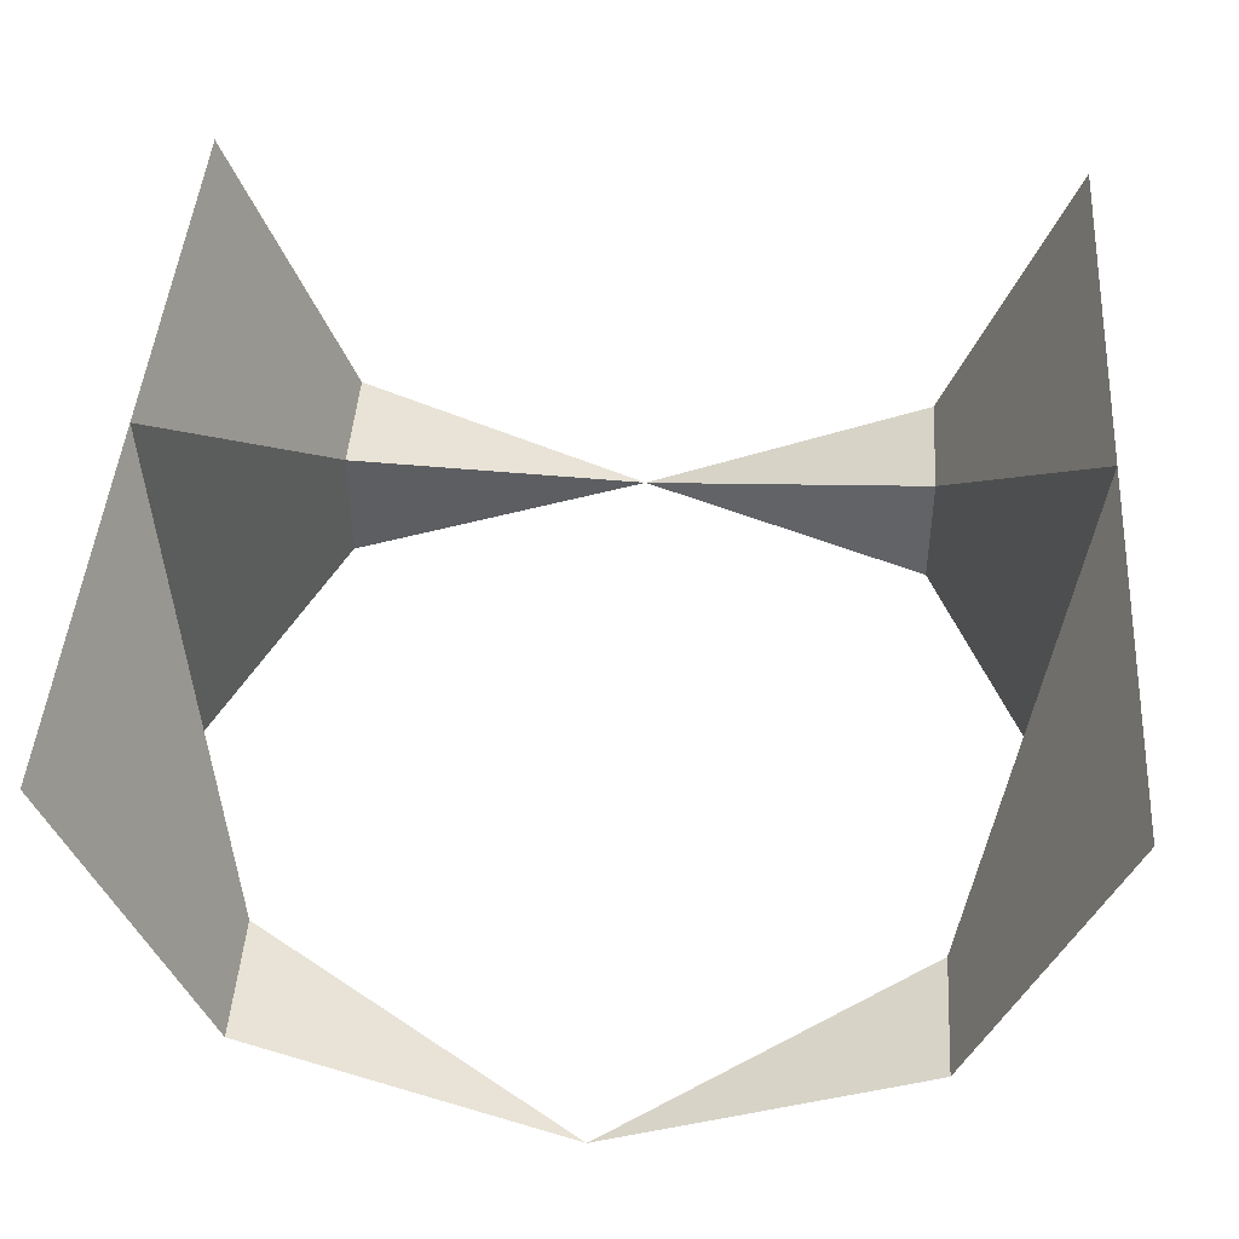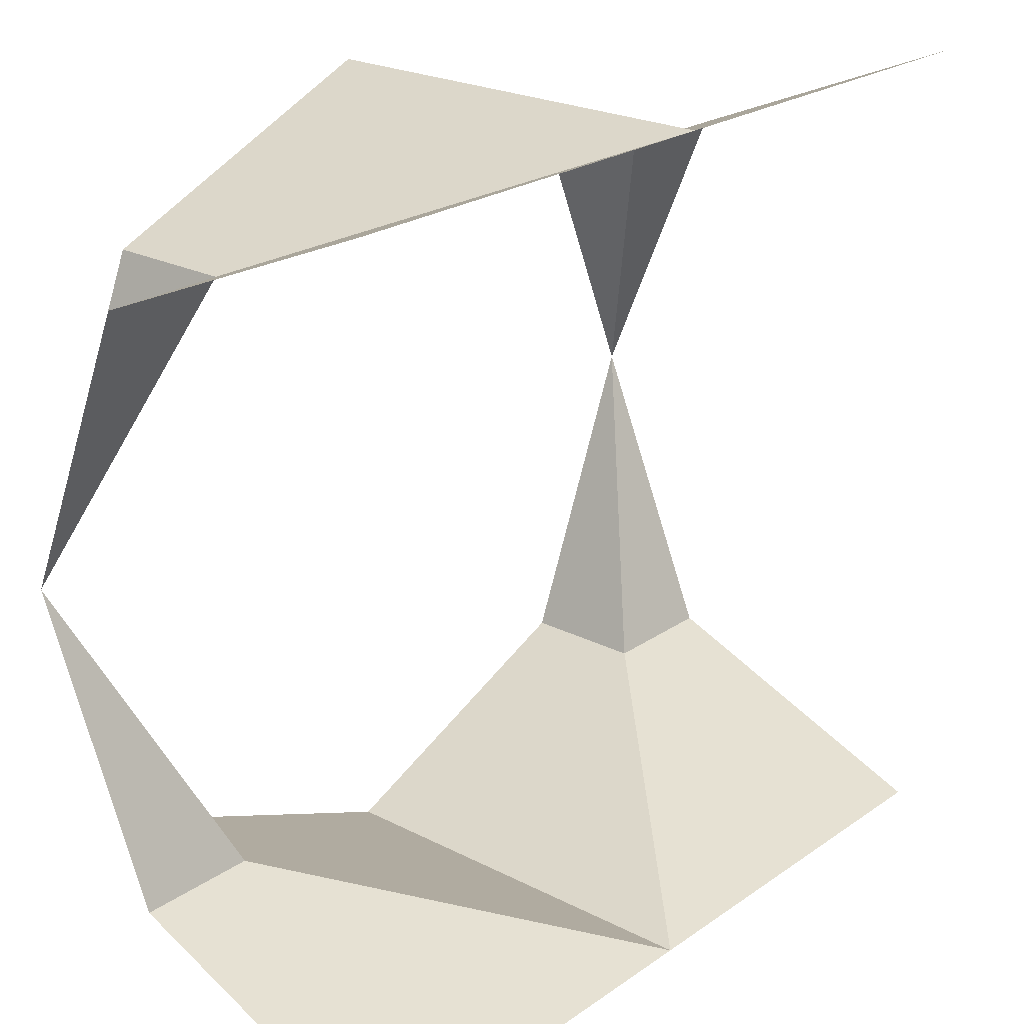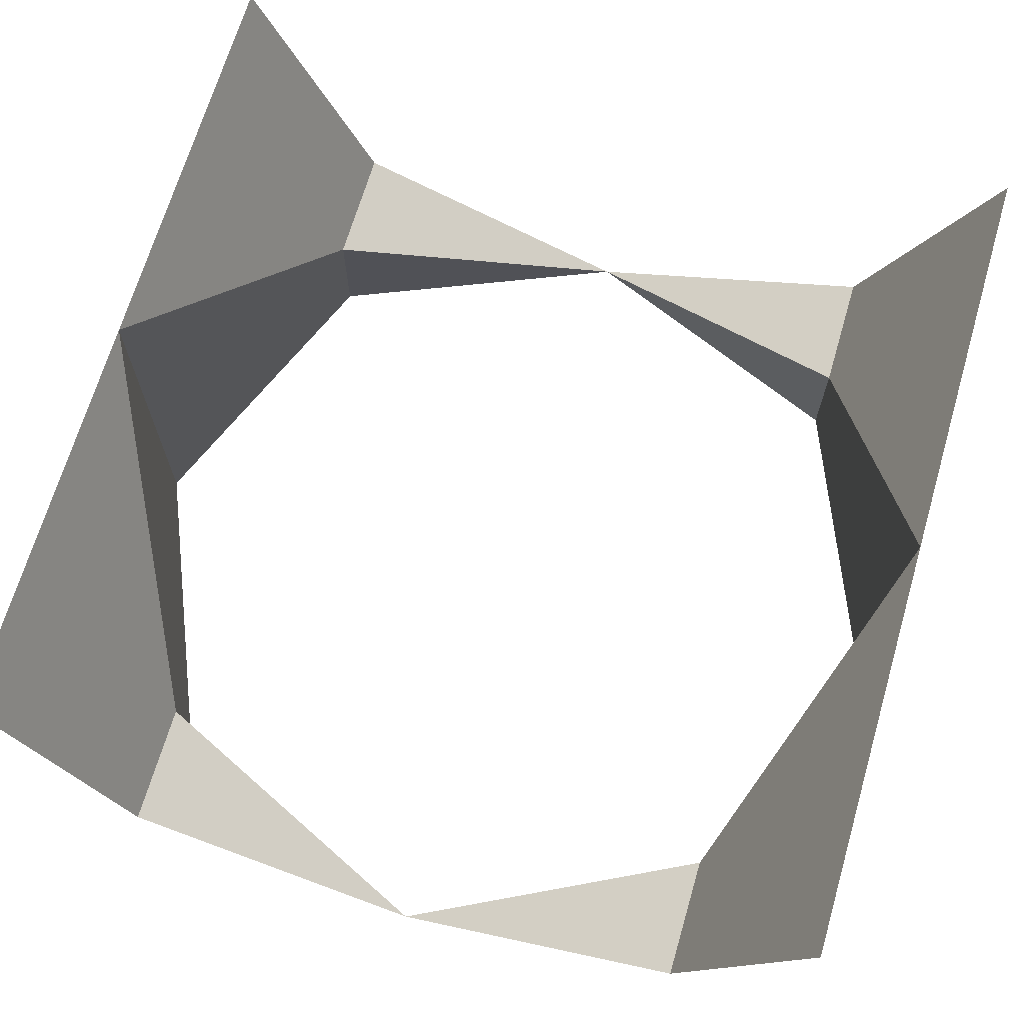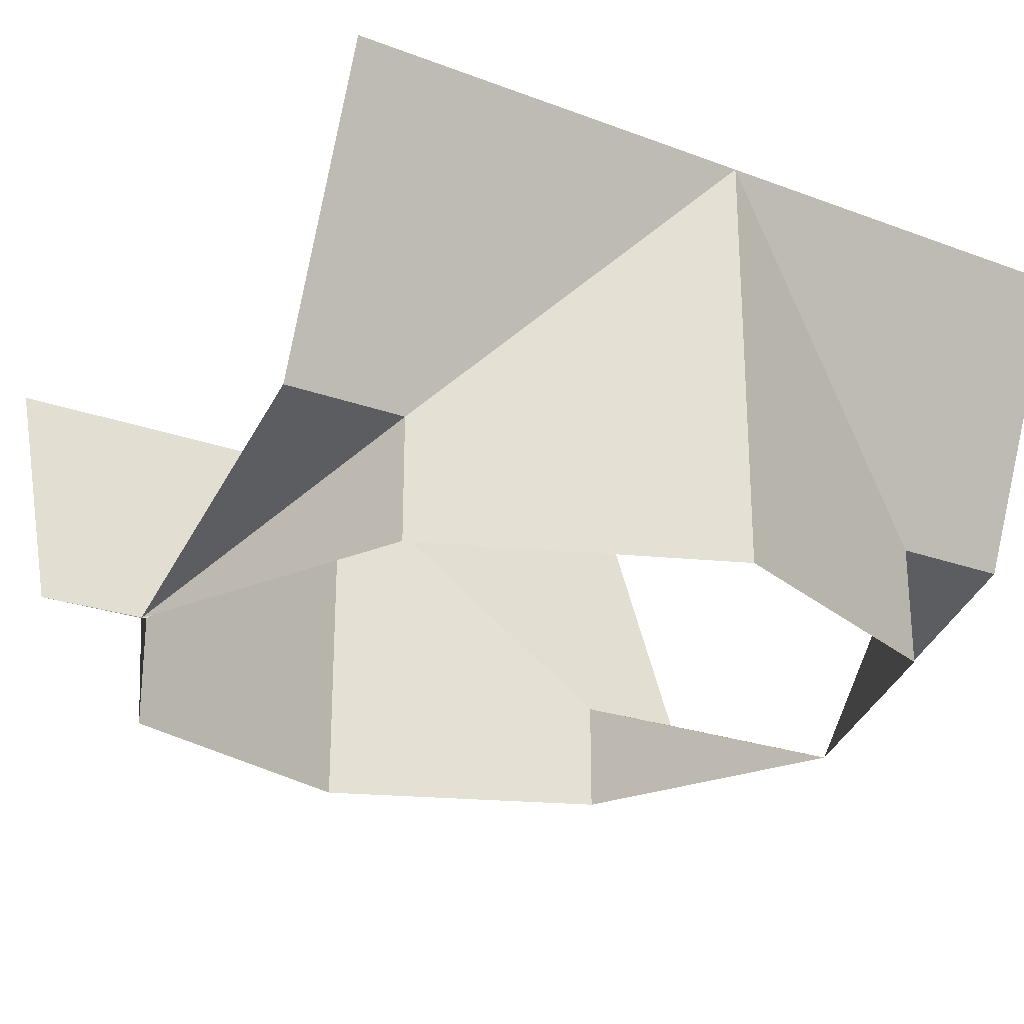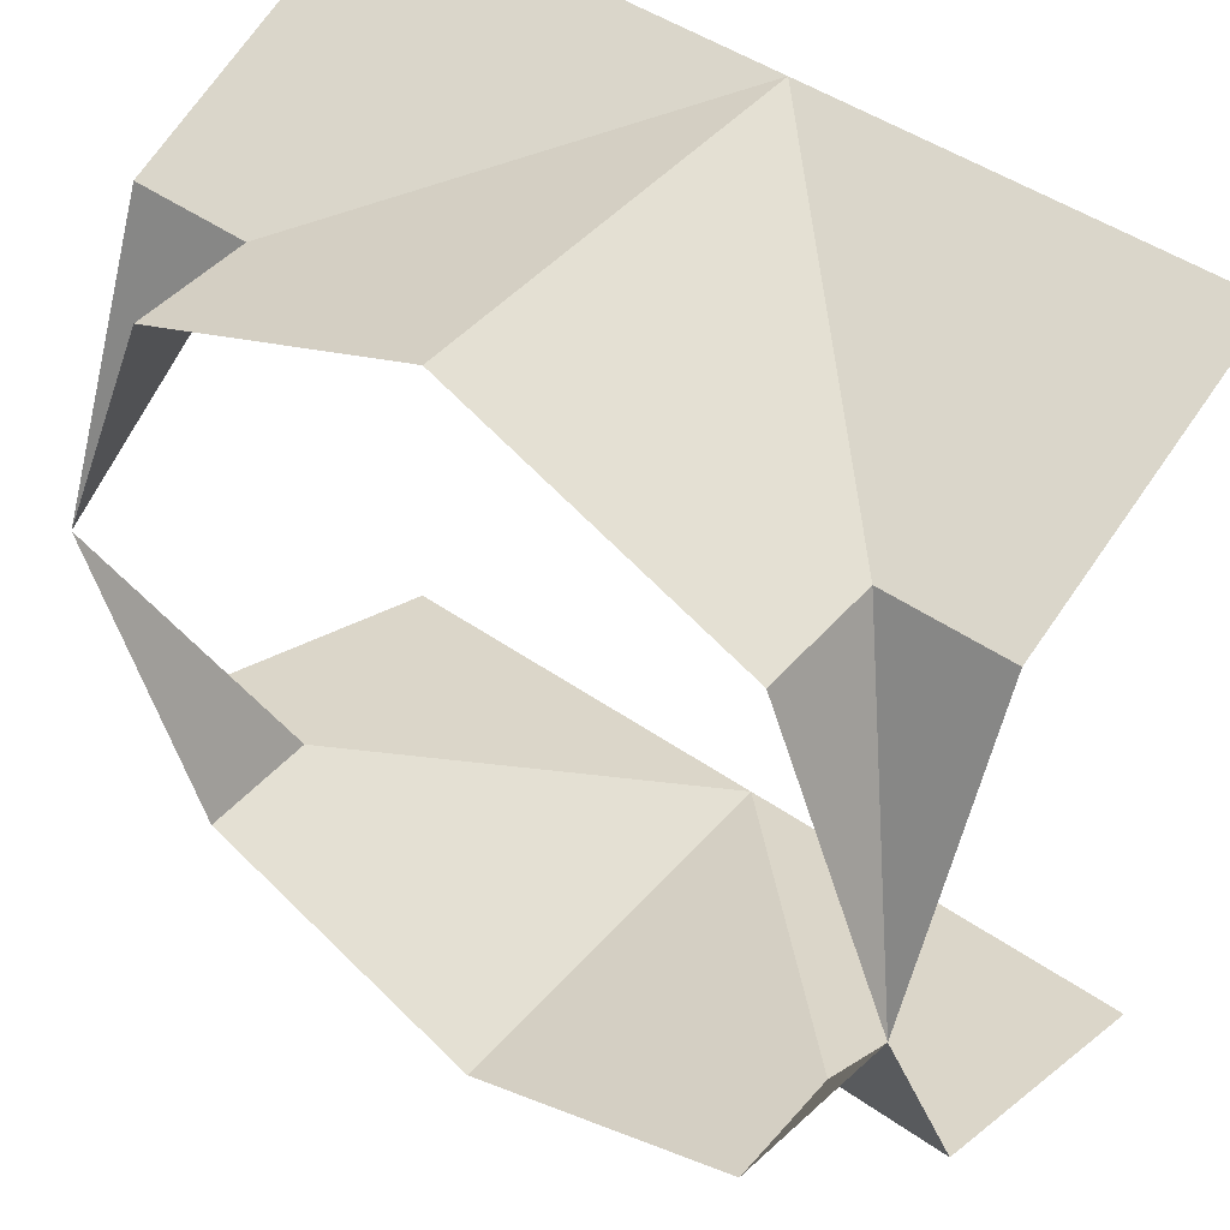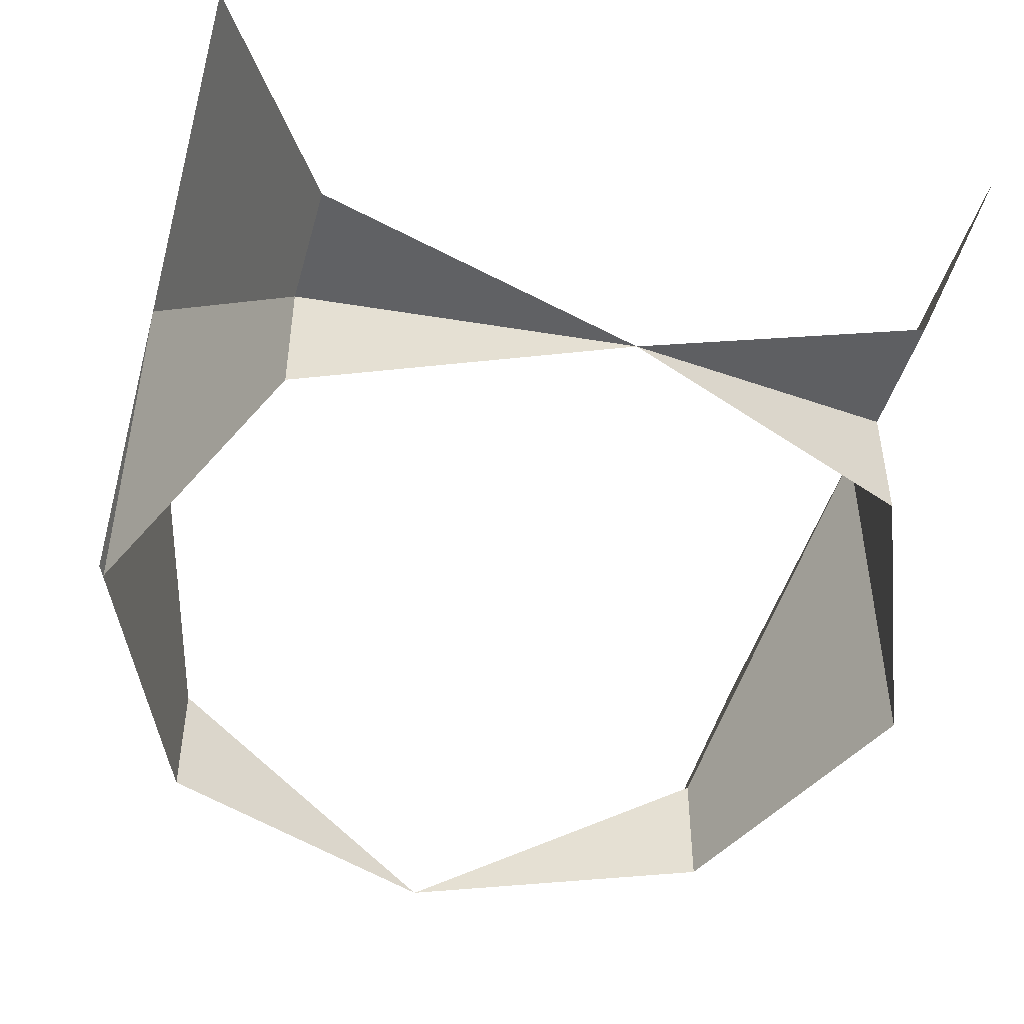
<metadata>
{"format":"obj","ext":"obj","renderer":"f3d","projection":"perspective","resolution":1024,"background":"white","views":[{"elev":44.8,"azim":93.8,"up":"+Y"},{"elev":23.3,"azim":130.8,"up":"+Z"},{"elev":68.8,"azim":106.4,"up":"+Y"},{"elev":-24.0,"azim":148.4,"up":"+Y"},{"elev":46.5,"azim":38.6,"up":"+Z"},{"elev":-46.5,"azim":74.5,"up":"+Y"}]}
</metadata>
<code>
v -0.03535 -0.05 0.03535
v -0.05 -0.05 0
v -0.03535 -0.03535 0.03535
v 0 -0.05 0.05
v -0.03535 -0.05 0.03535
v -0.03535 -0.03535 0.03535
v 0 0 0.05
v 0.03535 -0.05 0.03535
v 0.05 -0.05 0
v 0.03535 -0.03535 0.03535
v 0 -0.05 0.05
v 0.03535 -0.05 0.03535
v 0.03535 -0.03535 0.03535
v 0 0 0.05
v 0.03535 -0.05 -0.03535
v 0.05 -0.05 0
v 0.03535 -0.03535 -0.03535
v 0 -0.05 -0.05
v 0.03535 -0.05 -0.03535
v 0.03535 -0.03535 -0.03535
v 0 0 -0.05
v -0.03535 -0.05 -0.03535
v -0.05 -0.05 0
v -0.03535 -0.03535 -0.03535
v 0 -0.05 -0.05
v -0.03535 -0.05 -0.03535
v -0.03535 -0.03535 -0.03535
v 0 0 -0.05
v 0.05 -0.03535 -0.03535
v 0.05 -0.05 0
v 0.03535 -0.03535 -0.03535
v 0.05 0 -0.05
v 0.05 -0.03535 -0.03535
v 0.03535 -0.03535 -0.03535
v 0 0 -0.05
v 0.05 -0.03535 0.03535
v 0.05 -0.05 0
v 0.03535 -0.03535 0.03535
v 0.05 0 0.05
v 0.05 -0.03535 0.03535
v 0.03535 -0.03535 0.03535
v 0 0 0.05
v -0.05 -0.03535 -0.03535
v -0.05 -0.05 0
v -0.03535 -0.03535 -0.03535
v -0.05 0 -0.05
v -0.05 -0.03535 -0.03535
v -0.03535 -0.03535 -0.03535
v 0 0 -0.05
v -0.05 -0.03535 0.03535
v -0.05 -0.05 0
v -0.03535 -0.03535 0.03535
v -0.05 0 0.05
v -0.05 -0.03535 0.03535
v -0.03535 -0.03535 0.03535
v 0 0 0.05
g mesh1245
f 1 3 2
f 4 6 5
f 6 4 7
g mesh1247
f 8 9 10
f 11 12 13
f 13 14 11
g mesh1255
f 15 17 16
f 18 20 19
f 20 18 21
g mesh1257
f 22 23 24
f 25 26 27
f 27 28 25
g mesh1261
f 29 30 31
f 32 33 34
f 34 35 32
g mesh1263
f 36 38 37
f 39 41 40
f 41 39 42
g mesh1265
f 43 45 44
f 46 48 47
f 48 46 49
g mesh1267
f 50 51 52
f 53 54 55
f 55 56 53

</code>
